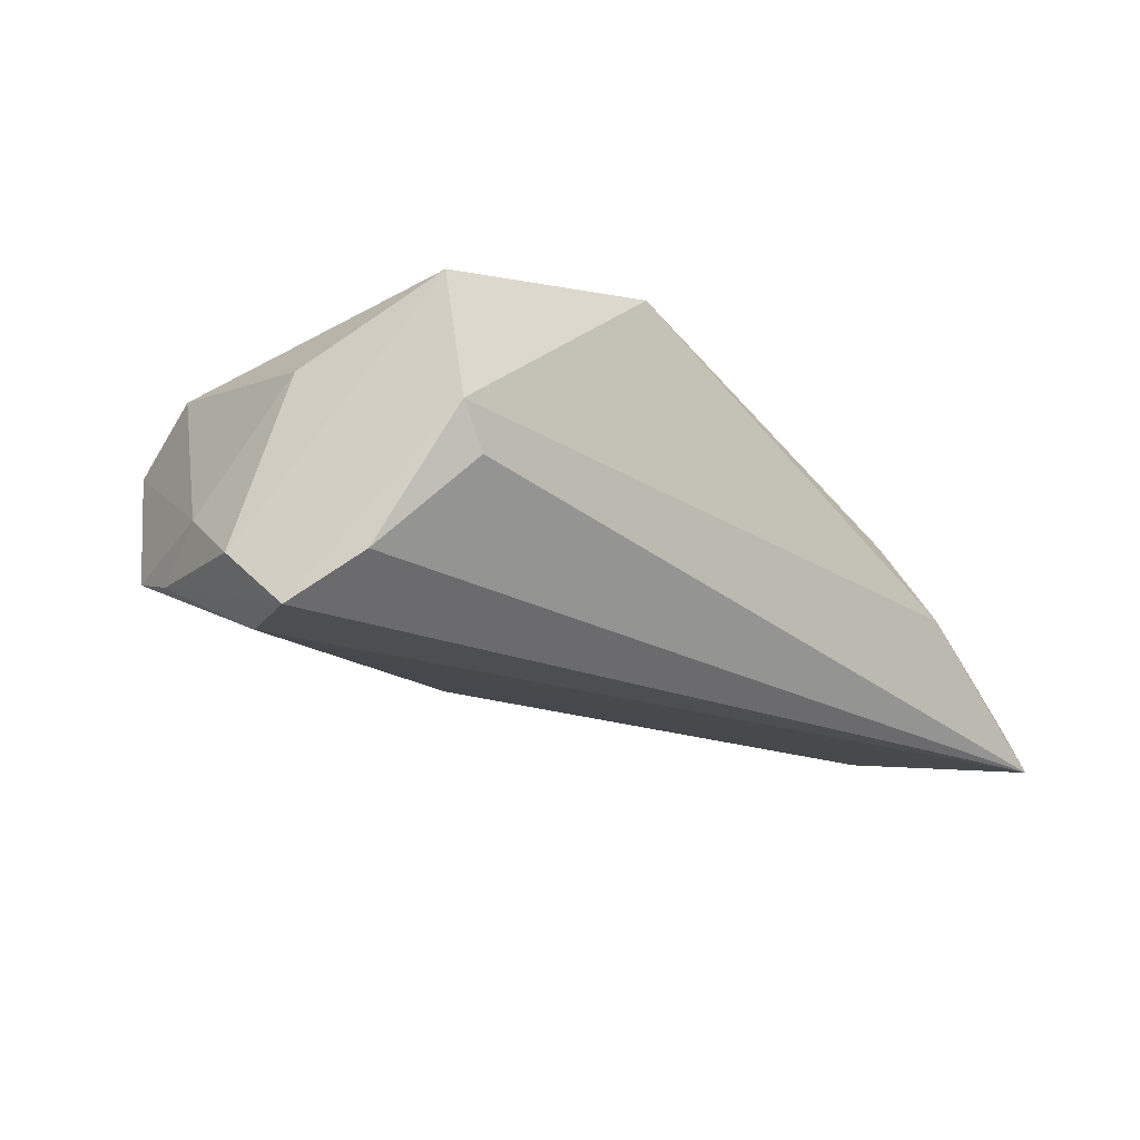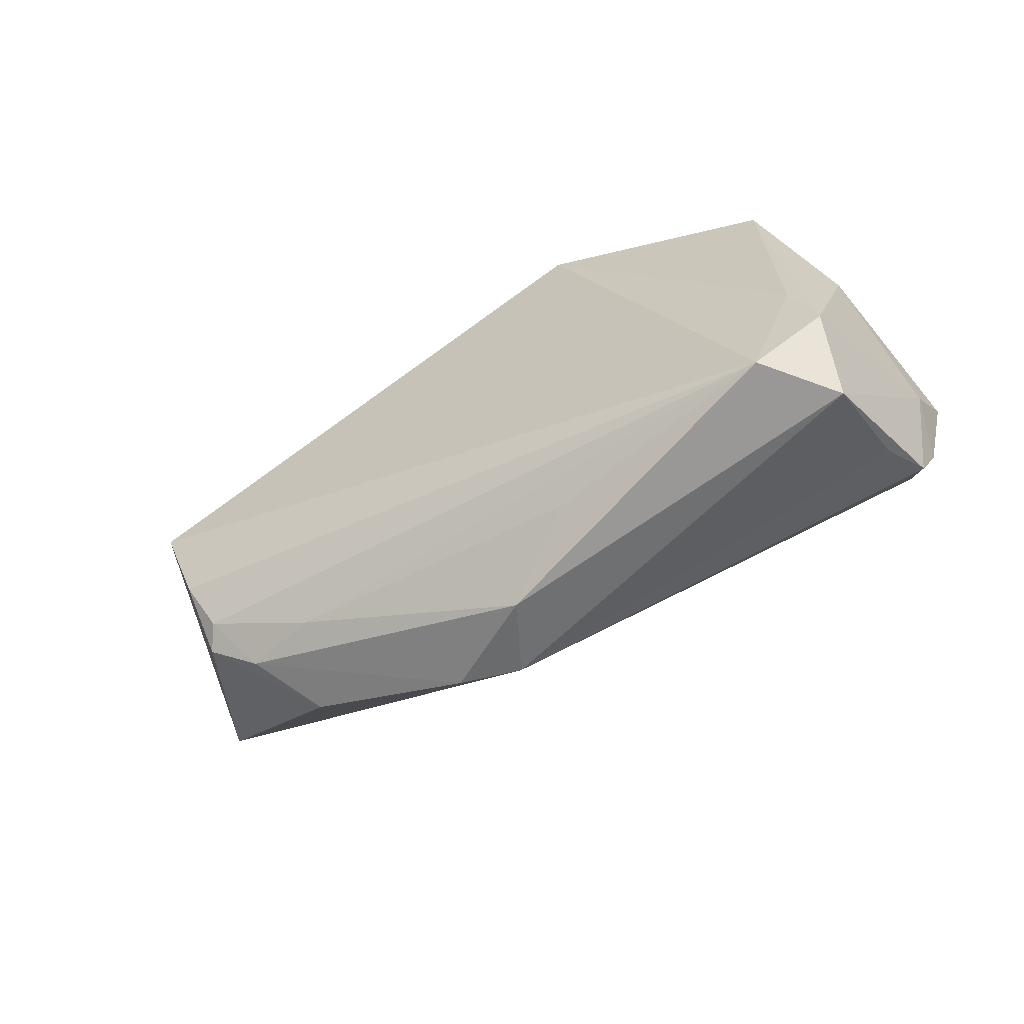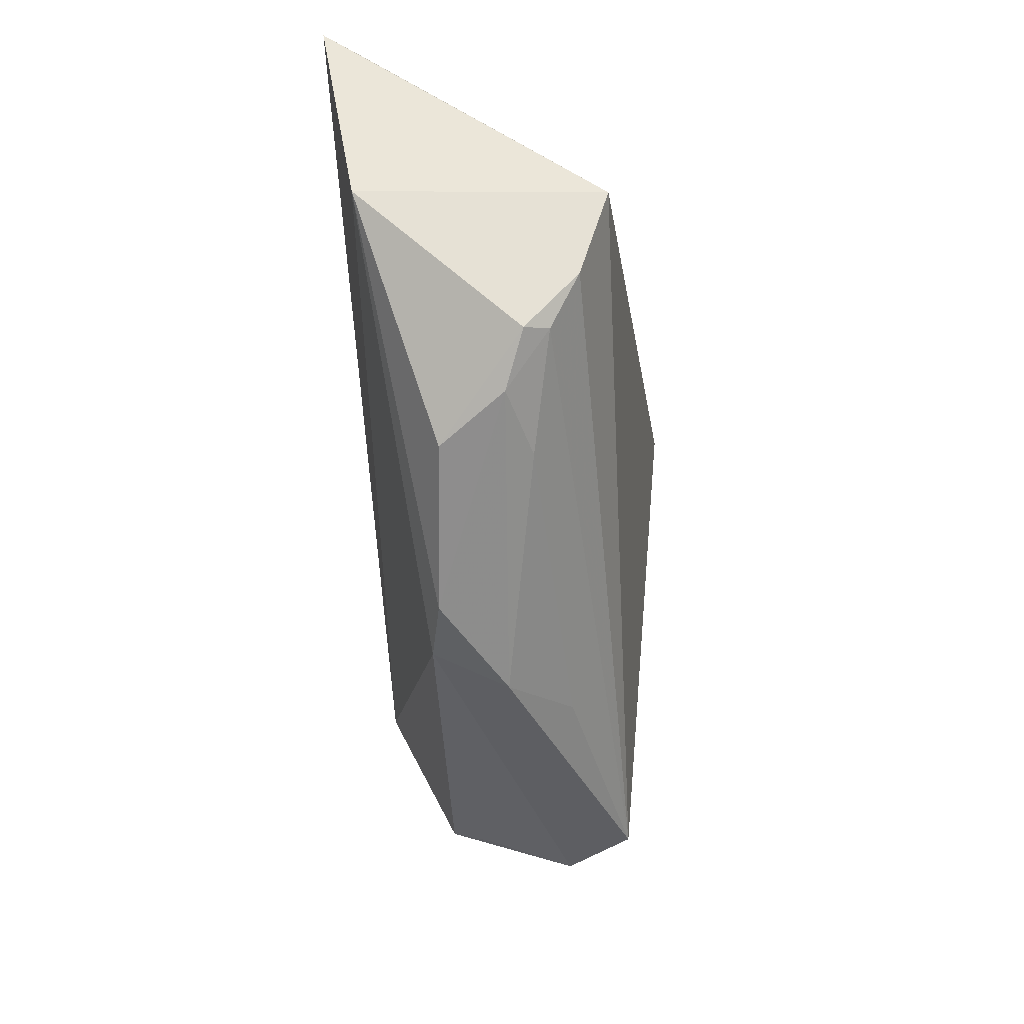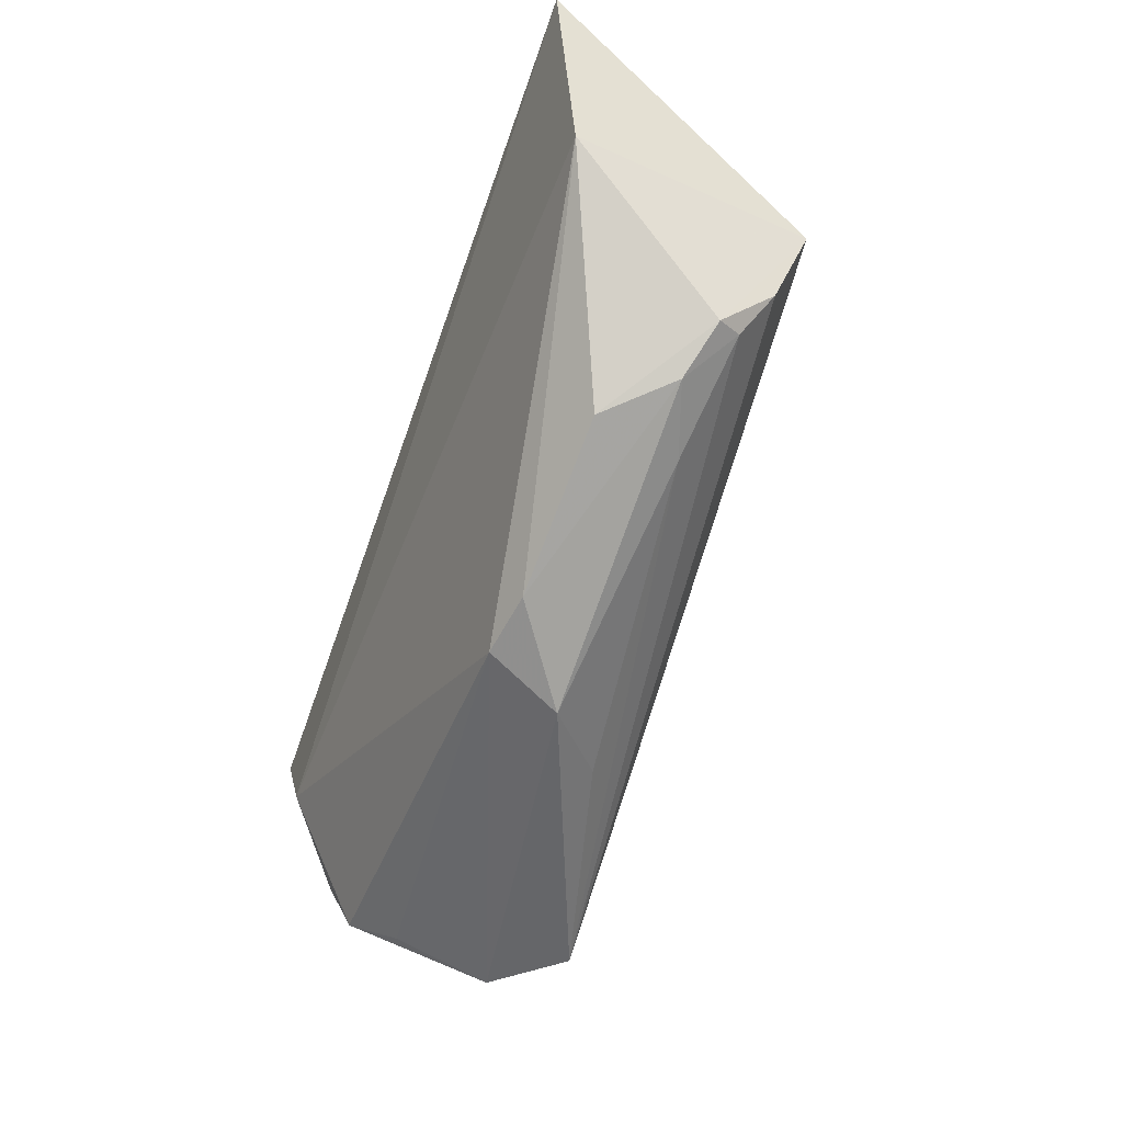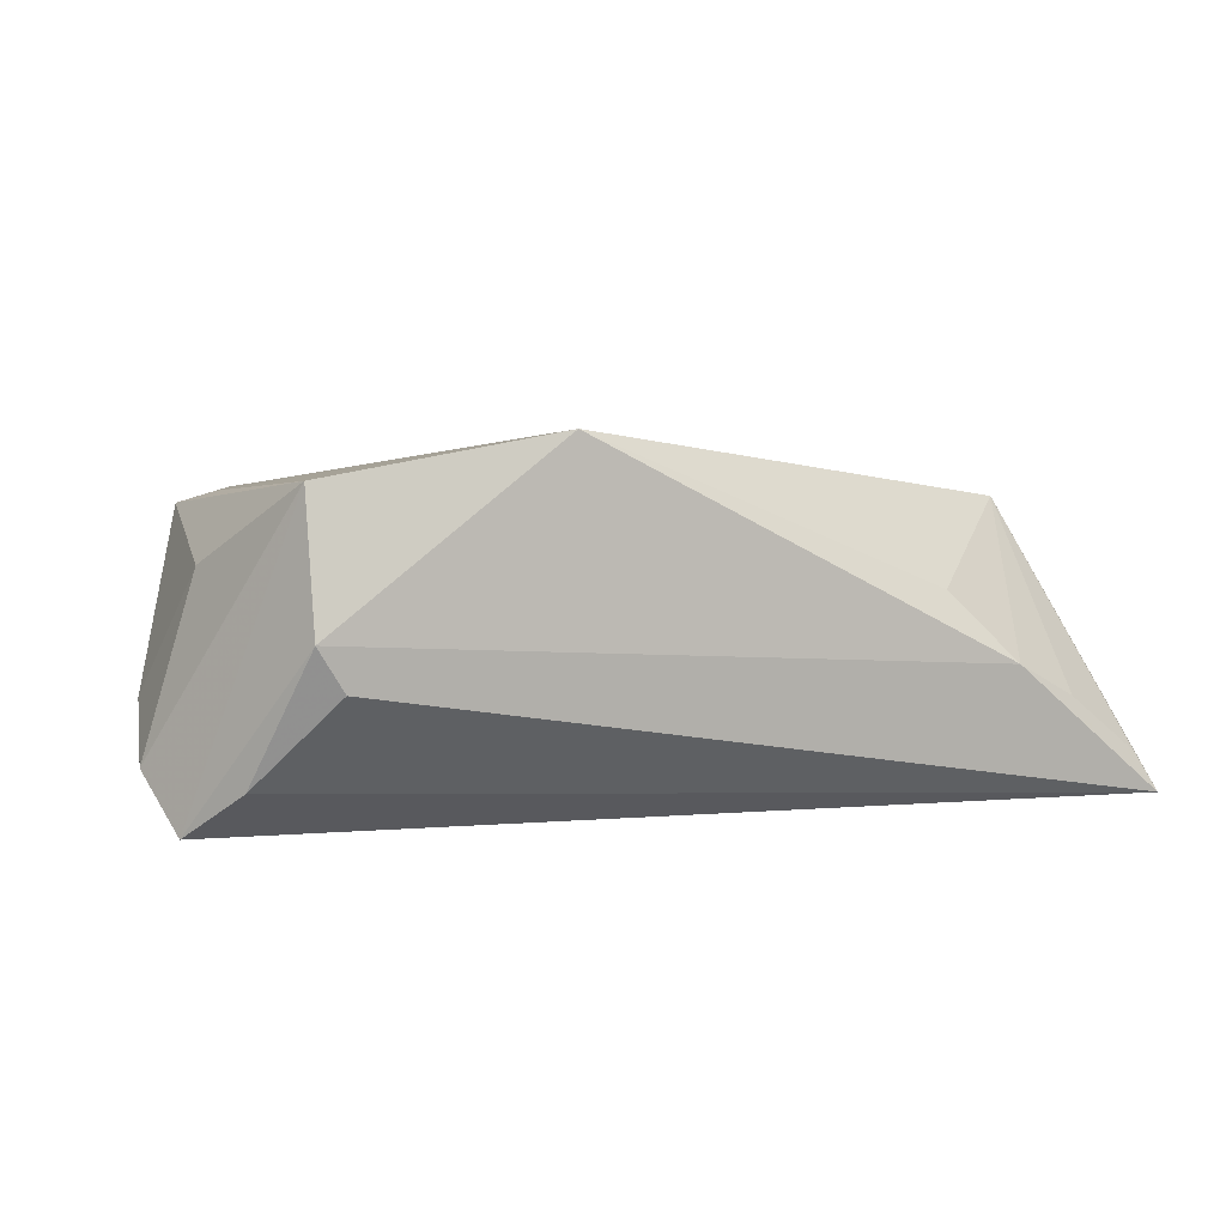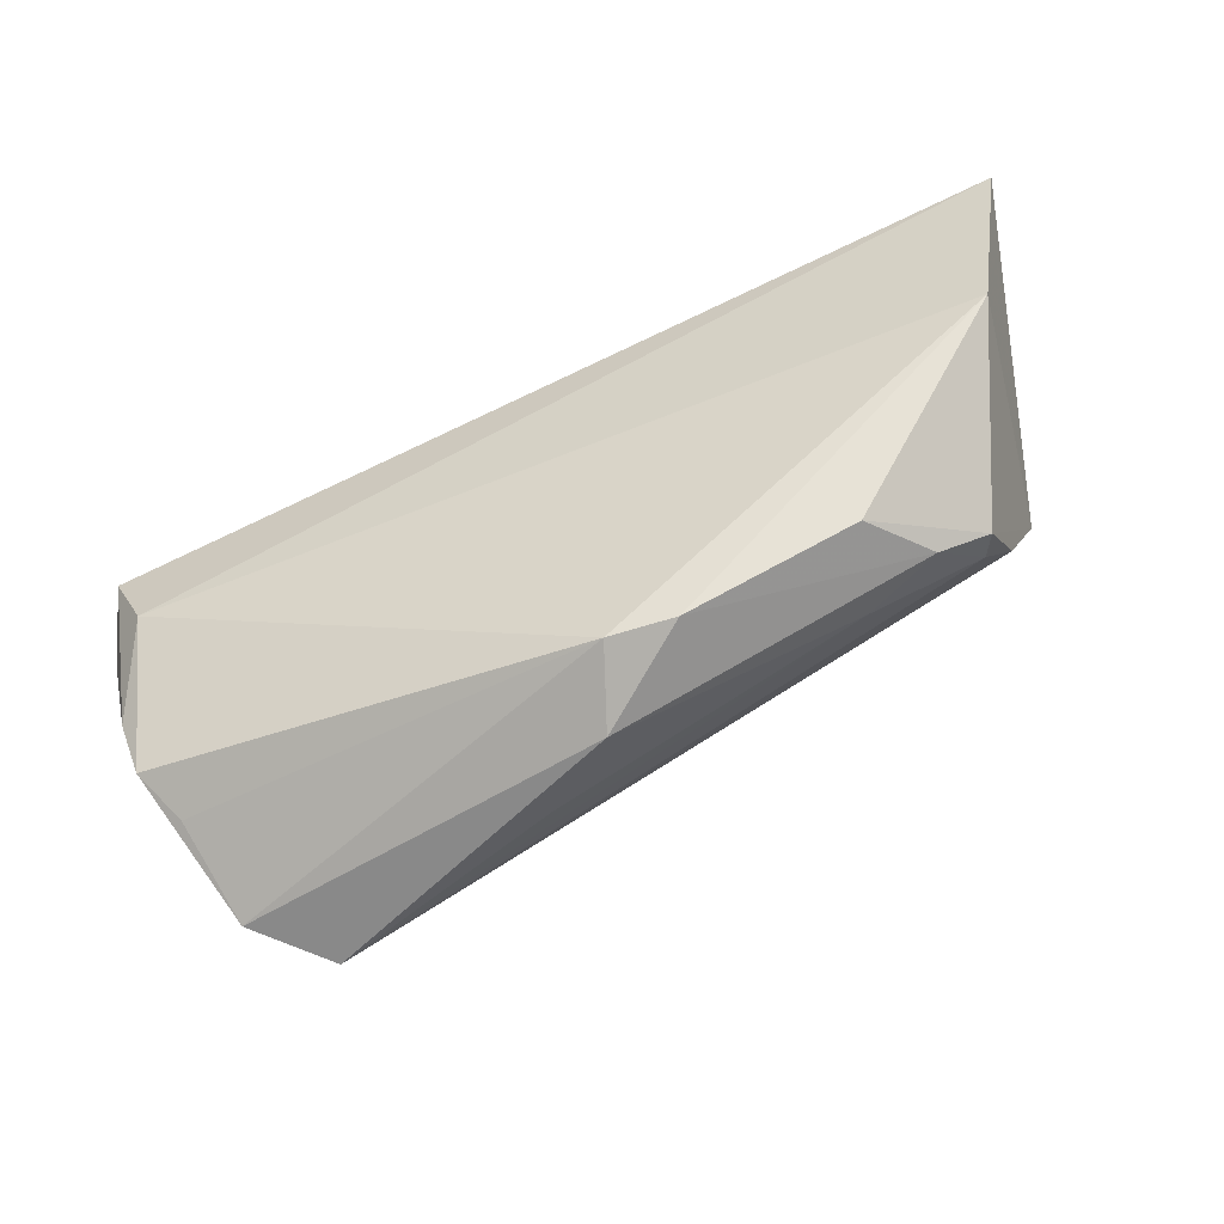
<metadata>
{"format":"obj","ext":"obj","renderer":"f3d","projection":"perspective","resolution":1024,"background":"white","views":[{"elev":-19.6,"azim":134.6,"up":"+Z"},{"elev":-67.8,"azim":25.7,"up":"+Y"},{"elev":-42.8,"azim":-87.6,"up":"+Y"},{"elev":-55.2,"azim":-109.5,"up":"+Y"},{"elev":3.7,"azim":155.2,"up":"+Z"},{"elev":-64.0,"azim":-156.1,"up":"+Y"}]}
</metadata>
<code>
v 0.05359 -0.01764 -0.01108
v 0.03992 -0.02826 0.01521
v 0.05032 -0.02129 -0.005241
v -0.04433 -0.01106 0.003234
v -0.03824 -0.0156 0.0007945
v 0.01052 -0.02637 0.007741
v 0.05224 0.003024 -0.02093
v -0.05942 0.02902 -0.02167
v 0.05688 0.01394 -0.02167
v 0.0493 -0.01705 0.01345
v 0.05181 0.0216 -0.01611
v -0.05674 0.02784 -0.01673
v 0.04354 0.03002 -0.005474
v -0.04263 -0.009561 0.00637
v -0.04686 0.02865 -0.00941
v 0.05389 0.01029 0.007176
v -0.003514 -0.02788 -0.01007
v 0.05562 -0.009635 -0.01382
v -0.02879 -0.01715 0.003929
v -0.04851 0.008819 0.01405
v 0.04795 -0.02752 0.006657
v 0.01808 0.03052 0.02167
v -0.02955 0.02795 0.003547
v 0.0003959 -0.03052 -0.0003835
v 0.04696 0.03052 -0.0002303
v 0.04677 -0.008158 0.01495
v -0.0116 -0.027 -0.008757
v 0.05942 0.00683 -0.01477
v 0.05503 0.01684 -0.01662
v -0.05355 0.004254 -0.01726
v -0.04552 -0.002854 0.01016
v -0.03232 -0.01878 -0.007531
v 0.04694 0.0272 0.01626
v -0.03812 0.03052 -0.005196
v 0.05735 -0.00251 -0.008071
f 2 22 20
f 26 22 2
f 22 26 33
f 28 9 33
f 8 20 12
f 12 34 8
f 23 20 22
f 22 34 23
f 23 34 20
f 8 13 11
f 11 9 8
f 18 9 28
f 30 20 8
f 30 4 20
f 2 20 31
f 20 4 31
f 24 21 2
f 17 21 24
f 22 33 25
f 25 34 22
f 25 11 13
f 25 13 8
f 8 34 25
f 9 11 25
f 28 33 16
f 20 34 15
f 15 12 20
f 34 12 15
f 17 1 3
f 3 21 17
f 1 21 3
f 7 1 17
f 7 18 1
f 9 18 7
f 17 30 7
f 8 9 7
f 7 30 8
f 4 30 32
f 2 31 14
f 14 31 4
f 29 33 9
f 9 25 29
f 29 25 33
f 28 16 35
f 35 21 1
f 35 18 28
f 1 18 35
f 21 35 10
f 10 35 16
f 2 21 10
f 10 26 2
f 10 16 33
f 10 33 26
f 17 24 27
f 27 30 17
f 27 32 30
f 4 32 5
f 5 14 4
f 5 27 24
f 32 27 5
f 6 24 2
f 19 5 24
f 14 5 19
f 24 6 19
f 2 14 19
f 19 6 2

</code>
